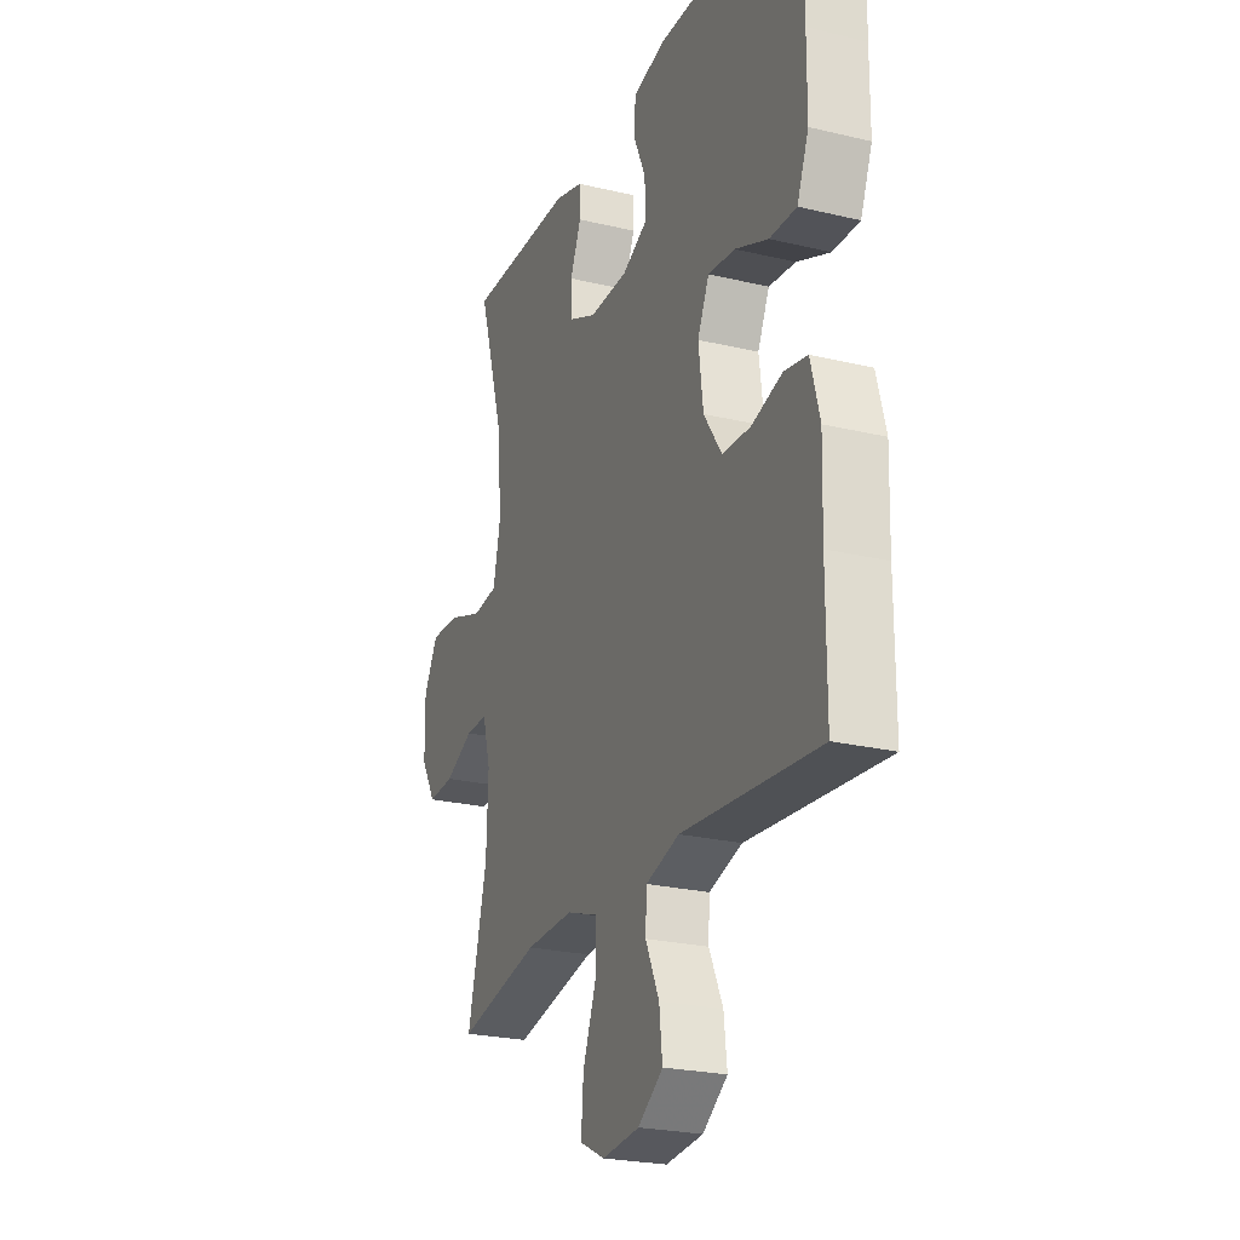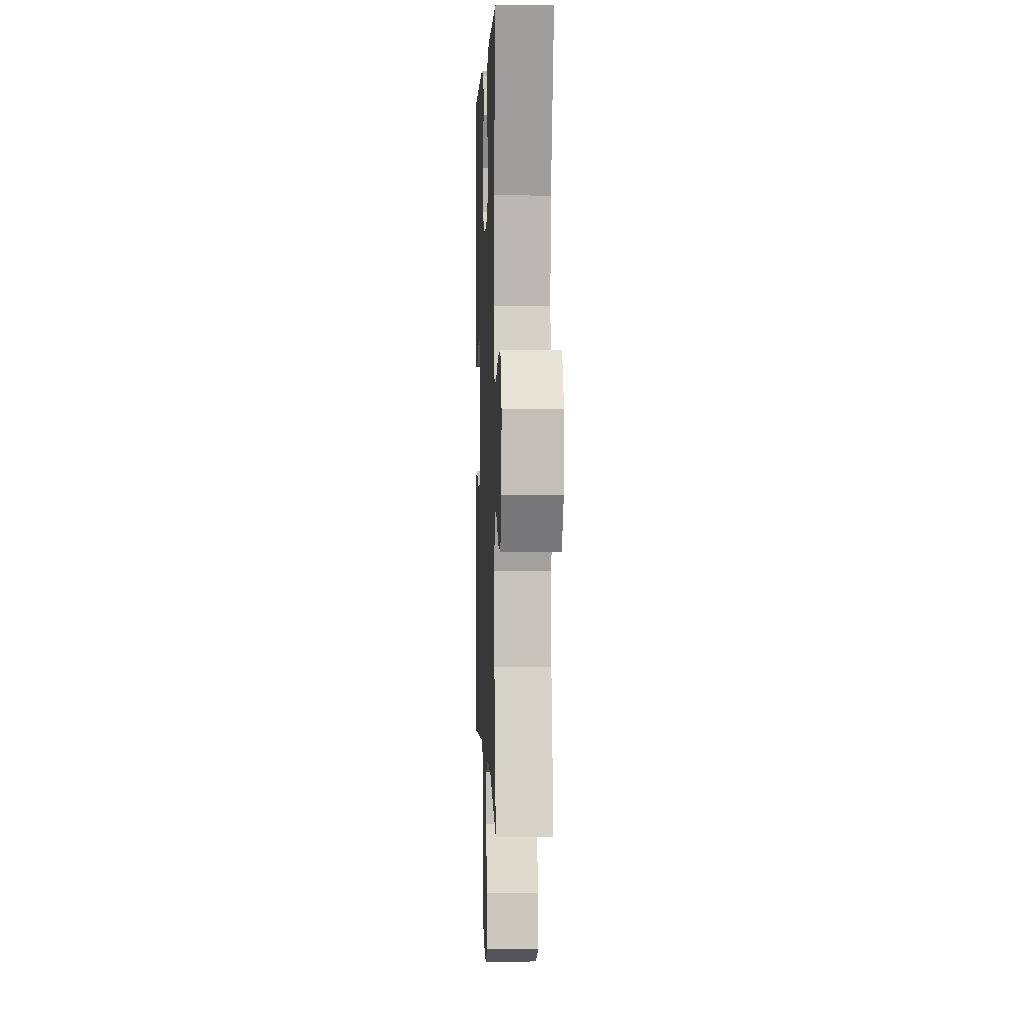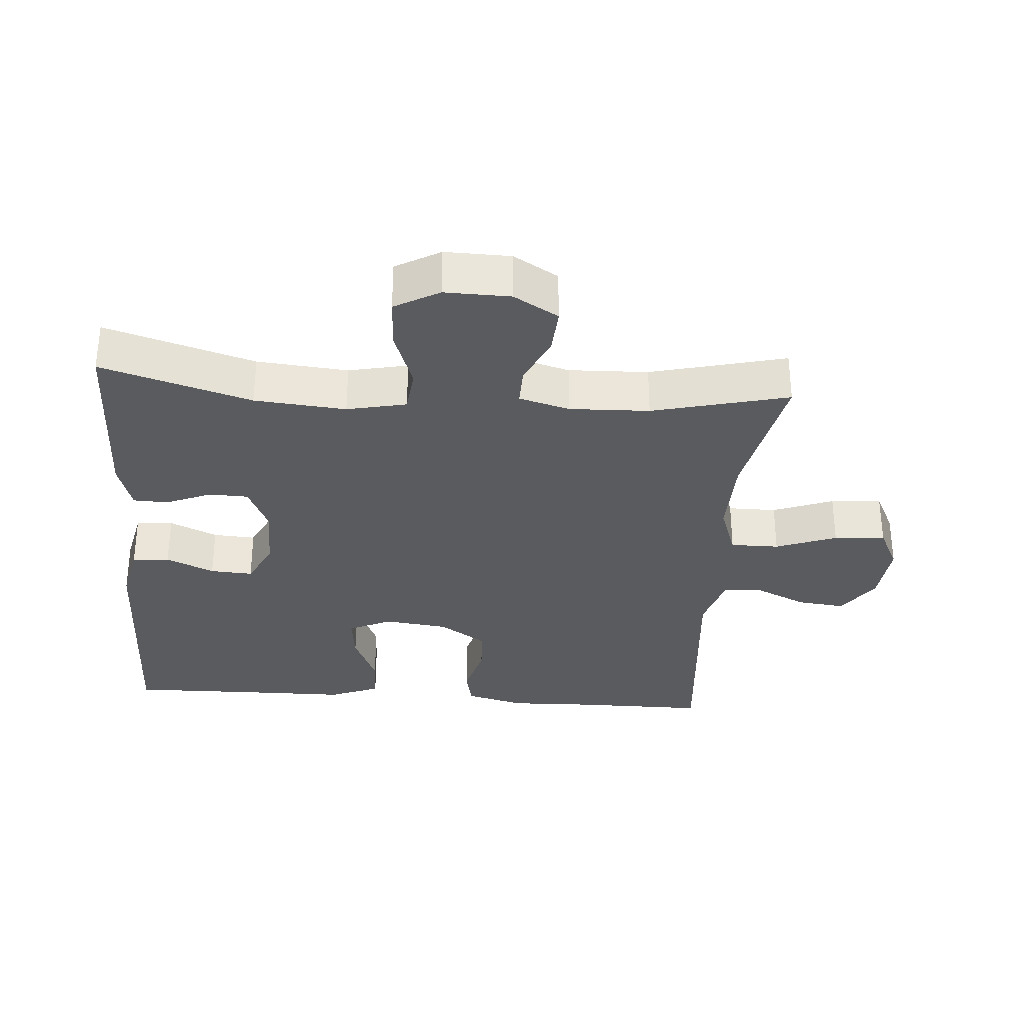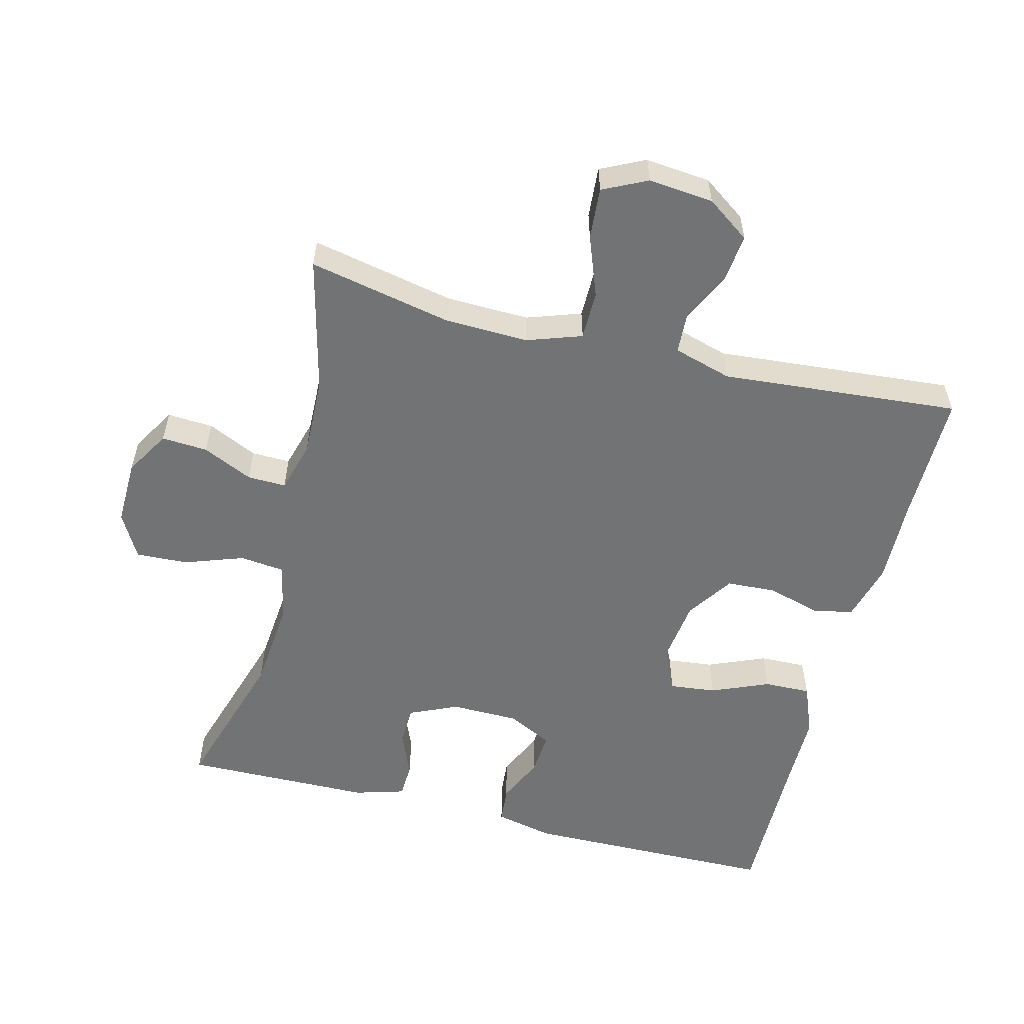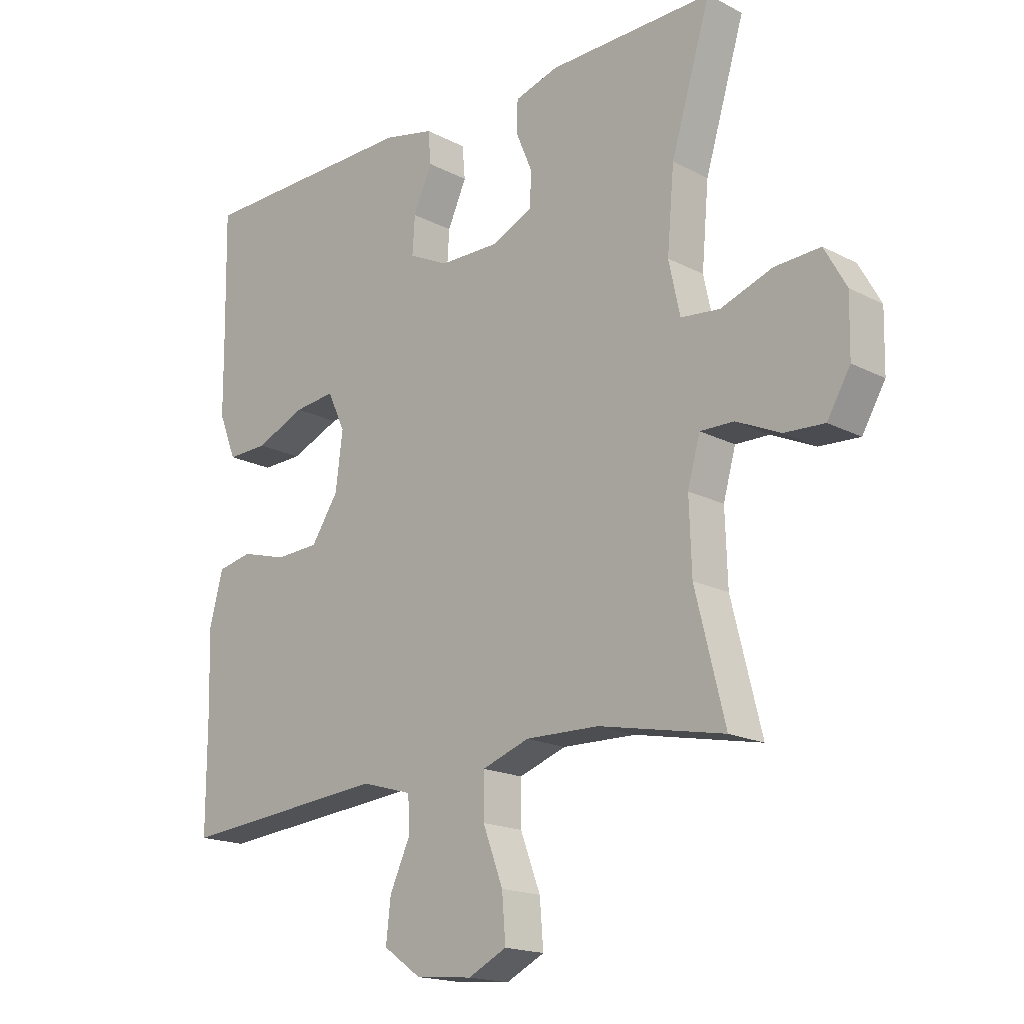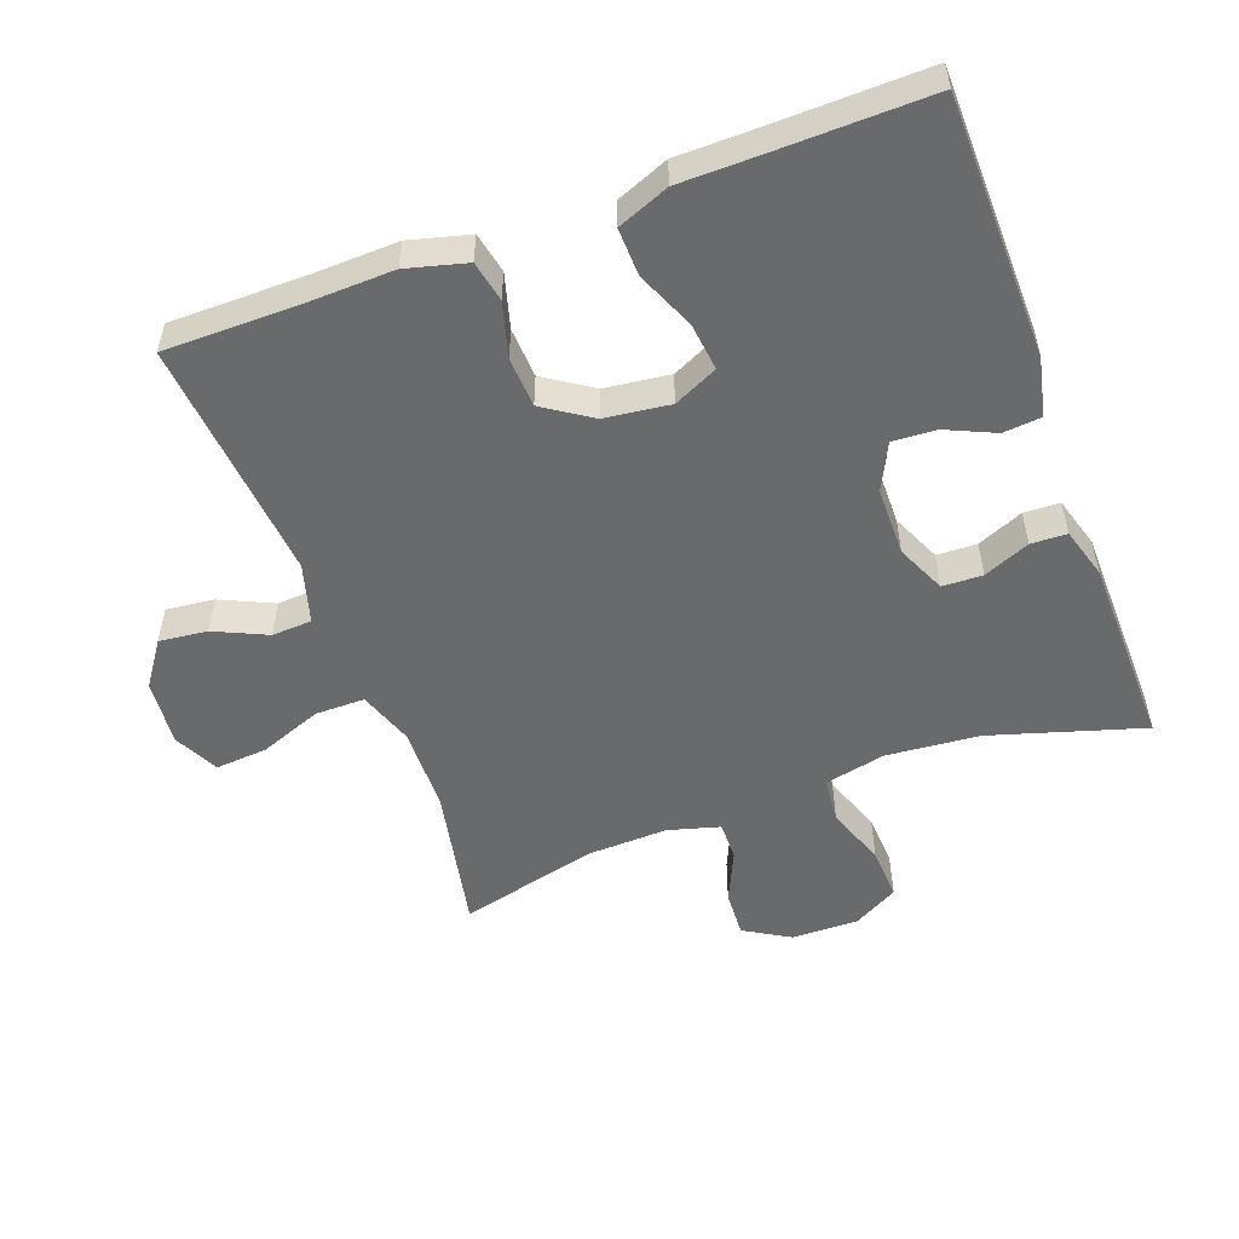
<metadata>
{"format":"obj","ext":"obj","renderer":"f3d","projection":"perspective","resolution":1024,"background":"white","views":[{"elev":-24.2,"azim":-111.6,"up":"+Z"},{"elev":2.4,"azim":87.8,"up":"+Z"},{"elev":-32.1,"azim":85.7,"up":"+Y"},{"elev":-55.8,"azim":165.6,"up":"+Y"},{"elev":-17.7,"azim":44.5,"up":"+Z"},{"elev":-52.9,"azim":-69.7,"up":"+Y"}]}
</metadata>
<code>
v 0.5 0.07 -0.5
v 0.288 0.07 -0.457
v 0.164 0.07 -0.454
v 0.084 0.07 -0.482
v 0.084 0.07 -0.554
v 0.118 0.07 -0.644
v 0.124 0.07 -0.72
v 0.059 0.07 -0.752
v -0.037 0.07 -0.743
v -0.101 0.07 -0.698
v -0.093 0.07 -0.628
v -0.058 0.07 -0.552
v -0.061 0.07 -0.494
v -0.147 0.07 -0.469
v -0.5 0.07 -0.5
v -0.5 0.07 -0.308
v -0.504 0.07 -0.179
v -0.481 0.07 -0.092
v -0.422 0.07 -0.08
v -0.343 0.07 -0.102
v -0.27 0.07 -0.098
v -0.224 0.07 -0.029
v -0.212 0.07 0.066
v -0.242 0.07 0.13
v -0.311 0.07 0.122
v -0.396 0.07 0.086
v -0.465 0.07 0.084
v -0.495 0.07 0.159
v -0.496 0.07 0.278
v -0.5 0.07 0.5
v -0.122 0.07 0.506
v -0.036 0.07 0.487
v -0.031 0.07 0.432
v -0.063 0.07 0.361
v -0.067 0.07 0.298
v 0 0.07 0.265
v 0.1 0.07 0.264
v 0.171 0.07 0.296
v 0.173 0.07 0.354
v 0.145 0.07 0.421
v 0.147 0.07 0.473
v 0.221 0.07 0.495
v 0.5 0.07 0.5
v 0.433 0.07 0.279
v 0.421 0.07 0.144
v 0.44 0.07 0.056
v 0.506 0.07 0.049
v 0.593 0.07 0.08
v 0.67 0.07 0.084
v 0.707 0.07 0.018
v 0.705 0.07 -0.079
v 0.666 0.07 -0.145
v 0.598 0.07 -0.141
v 0.524 0.07 -0.107
v 0.467 0.07 -0.106
v 0.446 0.07 -0.181
v 0.45 0.07 -0.299
v 0.5 0 -0.5
v 0.288 0 -0.457
v 0.164 0 -0.454
v 0.084 0 -0.482
v 0.084 0 -0.554
v 0.118 0 -0.644
v 0.124 0 -0.72
v 0.059 0 -0.752
v -0.037 0 -0.743
v -0.101 0 -0.698
v -0.093 0 -0.628
v -0.058 0 -0.552
v -0.061 0 -0.494
v -0.147 0 -0.469
v -0.5 0 -0.5
v -0.5 0 -0.308
v -0.504 0 -0.179
v -0.481 0 -0.092
v -0.422 0 -0.08
v -0.343 0 -0.102
v -0.27 0 -0.098
v -0.224 0 -0.029
v -0.212 0 0.066
v -0.242 0 0.13
v -0.311 0 0.122
v -0.396 0 0.086
v -0.465 0 0.084
v -0.495 0 0.159
v -0.496 0 0.278
v -0.5 0 0.5
v -0.122 0 0.506
v -0.036 0 0.487
v -0.031 0 0.432
v -0.063 0 0.361
v -0.067 0 0.298
v 0 0 0.265
v 0.1 0 0.264
v 0.171 0 0.296
v 0.173 0 0.354
v 0.145 0 0.421
v 0.147 0 0.473
v 0.221 0 0.495
v 0.5 0 0.5
v 0.433 0 0.279
v 0.421 0 0.144
v 0.44 0 0.056
v 0.506 0 0.049
v 0.593 0 0.08
v 0.67 0 0.084
v 0.707 0 0.018
v 0.705 0 -0.079
v 0.666 0 -0.145
v 0.598 0 -0.141
v 0.524 0 -0.107
v 0.467 0 -0.106
v 0.446 0 -0.181
v 0.45 0 -0.299
f 52 53 54
f 51 52 54
f 50 51 54
f 49 50 54
f 48 49 54
f 47 48 54
f 46 47 54 55
f 45 46 55 56
f 42 43 44
f 41 42 44
f 40 41 44
f 39 40 44
f 38 39 44 45
f 45 56 57
f 38 45 57
f 37 38 57
f 32 33 34
f 31 32 34
f 30 31 34
f 29 30 34
f 29 34 35
f 28 29 35
f 27 28 35
f 26 27 35
f 25 26 35
f 24 25 35 36
f 18 19 20
f 17 18 20
f 16 17 20
f 16 20 21
f 15 16 21
f 14 15 21
f 13 14 21 22
f 10 11 12
f 9 10 12
f 8 9 12
f 7 8 12
f 6 7 12
f 5 6 12
f 4 5 12 13
f 13 22 23
f 4 13 23
f 3 4 23
f 57 1 2
f 36 37 57
f 24 36 57
f 23 24 57
f 3 23 57
f 2 3 57
f 111 110 109
f 111 109 108
f 111 108 107
f 111 107 106
f 111 106 105
f 111 105 104
f 112 111 104 103
f 113 112 103 102
f 101 100 99
f 101 99 98
f 101 98 97
f 101 97 96
f 102 101 96 95
f 114 113 102
f 114 102 95
f 114 95 94
f 91 90 89
f 91 89 88
f 91 88 87
f 91 87 86
f 92 91 86
f 92 86 85
f 92 85 84
f 92 84 83
f 92 83 82
f 93 92 82 81
f 77 76 75
f 77 75 74
f 77 74 73
f 78 77 73
f 78 73 72
f 78 72 71
f 79 78 71 70
f 69 68 67
f 69 67 66
f 69 66 65
f 69 65 64
f 69 64 63
f 69 63 62
f 70 69 62 61
f 80 79 70
f 80 70 61
f 80 61 60
f 59 58 114
f 114 94 93
f 114 93 81
f 114 81 80
f 114 80 60
f 114 60 59
f 1 58 59 2
f 2 59 60 3
f 3 60 61 4
f 4 61 62 5
f 5 62 63 6
f 6 63 64 7
f 7 64 65 8
f 8 65 66 9
f 9 66 67 10
f 10 67 68 11
f 11 68 69 12
f 12 69 70 13
f 13 70 71 14
f 14 71 72 15
f 15 72 73 16
f 16 73 74 17
f 17 74 75 18
f 18 75 76 19
f 19 76 77 20
f 20 77 78 21
f 21 78 79 22
f 22 79 80 23
f 23 80 81 24
f 24 81 82 25
f 25 82 83 26
f 26 83 84 27
f 27 84 85 28
f 28 85 86 29
f 29 86 87 30
f 30 87 88 31
f 31 88 89 32
f 32 89 90 33
f 33 90 91 34
f 34 91 92 35
f 35 92 93 36
f 36 93 94 37
f 37 94 95 38
f 38 95 96 39
f 39 96 97 40
f 40 97 98 41
f 41 98 99 42
f 42 99 100 43
f 43 100 101 44
f 44 101 102 45
f 45 102 103 46
f 46 103 104 47
f 47 104 105 48
f 48 105 106 49
f 49 106 107 50
f 50 107 108 51
f 51 108 109 52
f 52 109 110 53
f 53 110 111 54
f 54 111 112 55
f 55 112 113 56
f 56 113 114 57
f 57 114 58 1

</code>
